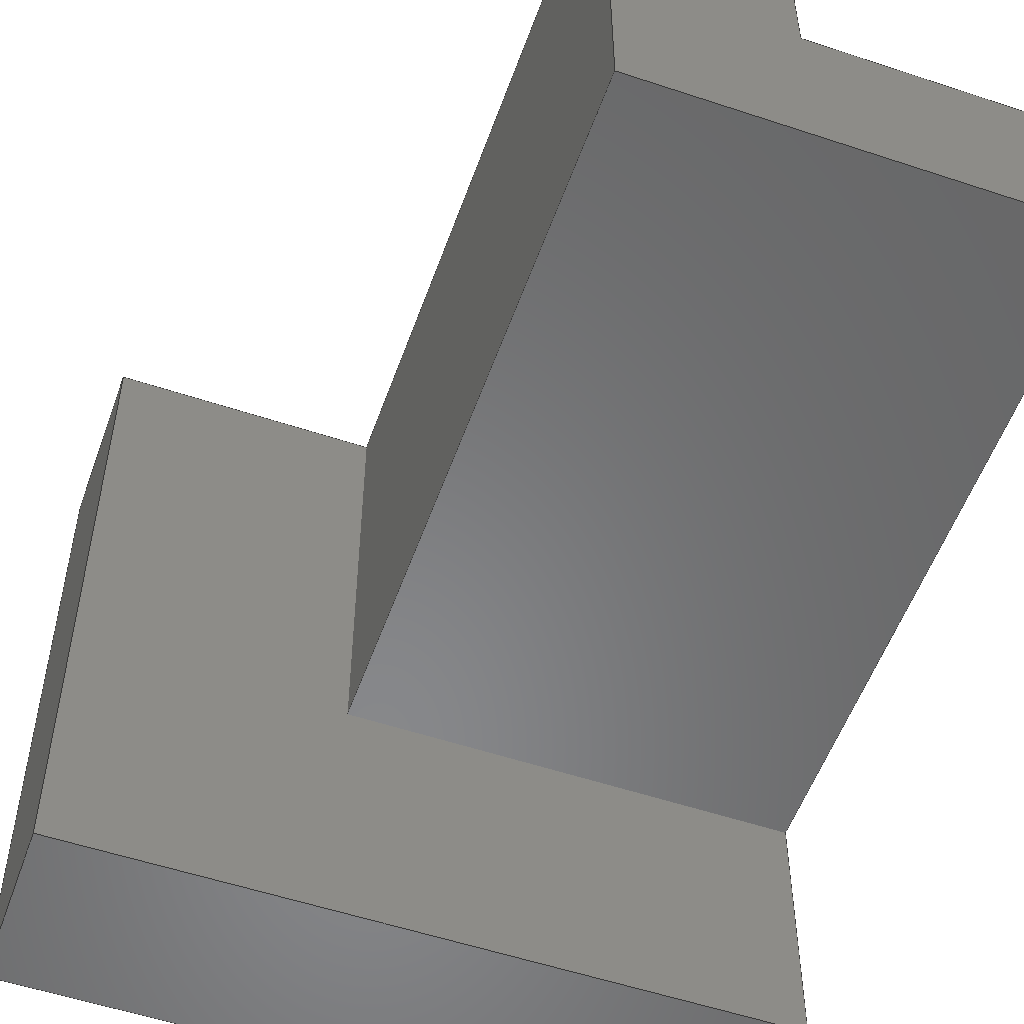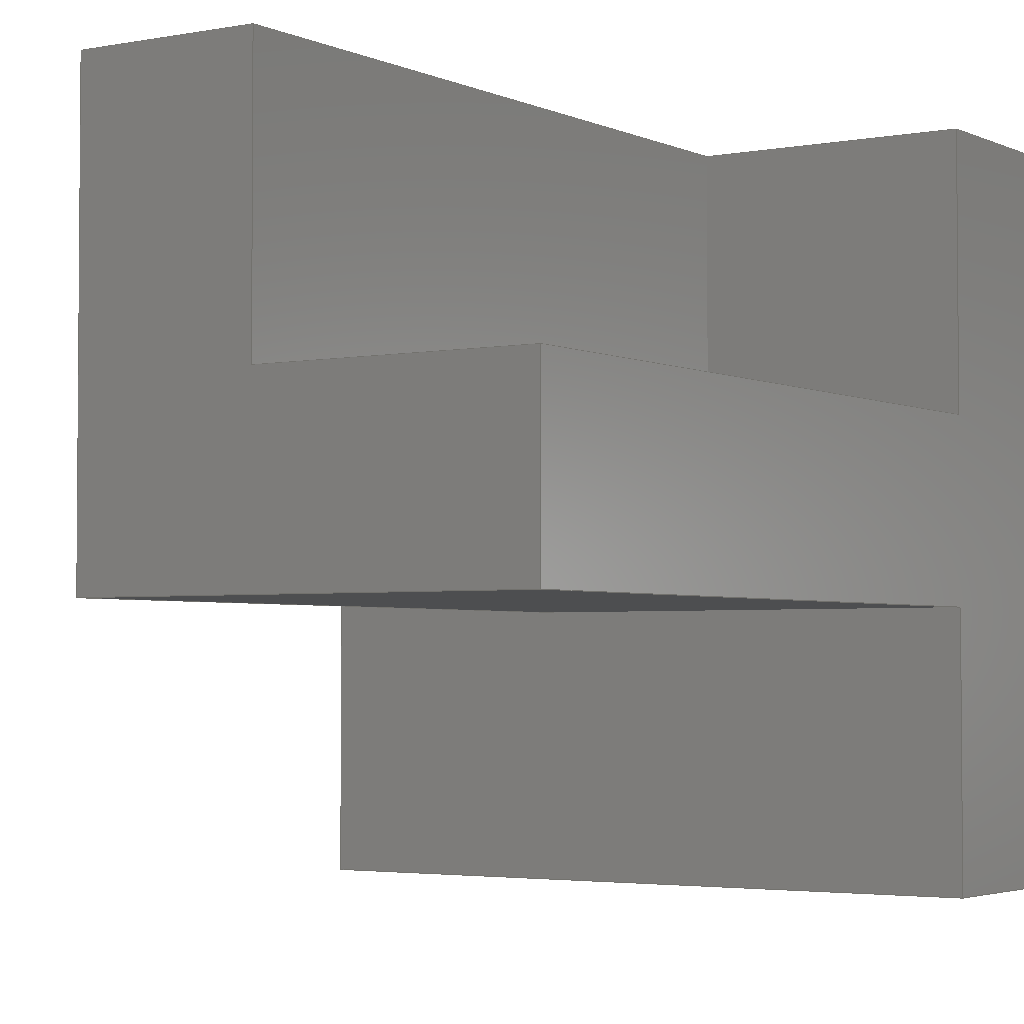
<metadata>
{"format":"step","ext":"step","renderer":"f3d","projection":"perspective","resolution":1024,"background":"white","views":[{"elev":-54.5,"azim":160.5,"up":"+Z"},{"elev":-3.1,"azim":-146.5,"up":"+Z"}]}
</metadata>
<code>
ISO-10303-21;
DATA;
#1=MECHANICAL_DESIGN_GEOMETRIC_PRESENTATION_REPRESENTATION('',(#4),#417);
#2=SHAPE_REPRESENTATION_RELATIONSHIP('SRR','None',#424,#3);
#3=ADVANCED_BREP_SHAPE_REPRESENTATION('',(#5),#416);
#4=STYLED_ITEM('',(#434),#5);
#5=MANIFOLD_SOLID_BREP('Body2',#249);
#6=FACE_BOUND('',#34,.T.);
#7=CIRCLE('',#271,0.3175);
#8=CIRCLE('',#272,0.3175);
#9=CYLINDRICAL_SURFACE('',#270,0.3175);
#10=FACE_OUTER_BOUND('',#24,.T.);
#11=FACE_OUTER_BOUND('',#25,.T.);
#12=FACE_OUTER_BOUND('',#26,.T.);
#13=FACE_OUTER_BOUND('',#27,.T.);
#14=FACE_OUTER_BOUND('',#28,.T.);
#15=FACE_OUTER_BOUND('',#29,.T.);
#16=FACE_OUTER_BOUND('',#30,.T.);
#17=FACE_OUTER_BOUND('',#31,.T.);
#18=FACE_OUTER_BOUND('',#32,.T.);
#19=FACE_OUTER_BOUND('',#33,.T.);
#20=FACE_OUTER_BOUND('',#35,.T.);
#21=FACE_OUTER_BOUND('',#36,.T.);
#22=FACE_OUTER_BOUND('',#37,.T.);
#23=FACE_OUTER_BOUND('',#38,.T.);
#24=EDGE_LOOP('',(#156,#157,#158,#159));
#25=EDGE_LOOP('',(#160,#161,#162,#163,#164,#165));
#26=EDGE_LOOP('',(#166,#167,#168,#169));
#27=EDGE_LOOP('',(#170,#171,#172,#173));
#28=EDGE_LOOP('',(#174,#175,#176,#177,#178,#179,#180,#181));
#29=EDGE_LOOP('',(#182,#183,#184,#185));
#30=EDGE_LOOP('',(#186,#187,#188,#189));
#31=EDGE_LOOP('',(#190,#191,#192,#193));
#32=EDGE_LOOP('',(#194));
#33=EDGE_LOOP('',(#195,#196,#197,#198));
#34=EDGE_LOOP('',(#199));
#35=EDGE_LOOP('',(#200,#201,#202,#203));
#36=EDGE_LOOP('',(#204,#205,#206,#207));
#37=EDGE_LOOP('',(#208,#209,#210,#211,#212,#213,#214,#215));
#38=EDGE_LOOP('',(#216,#217,#218,#219,#220,#221));
#39=LINE('',#348,#70);
#40=LINE('',#350,#71);
#41=LINE('',#352,#72);
#42=LINE('',#353,#73);
#43=LINE('',#357,#74);
#44=LINE('',#359,#75);
#45=LINE('',#361,#76);
#46=LINE('',#363,#77);
#47=LINE('',#365,#78);
#48=LINE('',#366,#79);
#49=LINE('',#370,#80);
#50=LINE('',#371,#81);
#51=LINE('',#372,#82);
#52=LINE('',#375,#83);
#53=LINE('',#376,#84);
#54=LINE('',#379,#85);
#55=LINE('',#381,#86);
#56=LINE('',#382,#87);
#57=LINE('',#384,#88);
#58=LINE('',#385,#89);
#59=LINE('',#388,#90);
#60=LINE('',#389,#91);
#61=LINE('',#392,#92);
#62=LINE('',#393,#93);
#63=LINE('',#398,#94);
#64=LINE('',#402,#95);
#65=LINE('',#405,#96);
#66=LINE('',#406,#97);
#67=LINE('',#409,#98);
#68=LINE('',#410,#99);
#69=LINE('',#412,#100);
#70=VECTOR('',#283,1);
#71=VECTOR('',#284,1);
#72=VECTOR('',#285,1);
#73=VECTOR('',#286,1);
#74=VECTOR('',#289,1);
#75=VECTOR('',#290,1);
#76=VECTOR('',#291,1);
#77=VECTOR('',#292,1);
#78=VECTOR('',#293,1);
#79=VECTOR('',#294,1);
#80=VECTOR('',#297,1);
#81=VECTOR('',#298,1);
#82=VECTOR('',#299,1);
#83=VECTOR('',#302,1);
#84=VECTOR('',#303,1);
#85=VECTOR('',#306,1);
#86=VECTOR('',#307,1);
#87=VECTOR('',#308,1);
#88=VECTOR('',#309,1);
#89=VECTOR('',#310,1);
#90=VECTOR('',#313,1);
#91=VECTOR('',#314,1);
#92=VECTOR('',#317,1);
#93=VECTOR('',#318,1);
#94=VECTOR('',#323,0.3175);
#95=VECTOR('',#330,1);
#96=VECTOR('',#333,1);
#97=VECTOR('',#334,1);
#98=VECTOR('',#337,1);
#99=VECTOR('',#338,1);
#100=VECTOR('',#341,1);
#101=VERTEX_POINT('',#346);
#102=VERTEX_POINT('',#347);
#103=VERTEX_POINT('',#349);
#104=VERTEX_POINT('',#351);
#105=VERTEX_POINT('',#355);
#106=VERTEX_POINT('',#356);
#107=VERTEX_POINT('',#358);
#108=VERTEX_POINT('',#360);
#109=VERTEX_POINT('',#362);
#110=VERTEX_POINT('',#364);
#111=VERTEX_POINT('',#368);
#112=VERTEX_POINT('',#369);
#113=VERTEX_POINT('',#374);
#114=VERTEX_POINT('',#378);
#115=VERTEX_POINT('',#380);
#116=VERTEX_POINT('',#383);
#117=VERTEX_POINT('',#387);
#118=VERTEX_POINT('',#391);
#119=VERTEX_POINT('',#395);
#120=VERTEX_POINT('',#397);
#121=VERTEX_POINT('',#404);
#122=VERTEX_POINT('',#408);
#123=EDGE_CURVE('',#101,#102,#39,.T.);
#124=EDGE_CURVE('',#101,#103,#40,.T.);
#125=EDGE_CURVE('',#103,#104,#41,.T.);
#126=EDGE_CURVE('',#102,#104,#42,.T.);
#127=EDGE_CURVE('',#105,#106,#43,.T.);
#128=EDGE_CURVE('',#107,#105,#44,.T.);
#129=EDGE_CURVE('',#107,#108,#45,.T.);
#130=EDGE_CURVE('',#108,#109,#46,.T.);
#131=EDGE_CURVE('',#109,#110,#47,.T.);
#132=EDGE_CURVE('',#110,#106,#48,.T.);
#133=EDGE_CURVE('',#111,#112,#49,.T.);
#134=EDGE_CURVE('',#111,#110,#50,.T.);
#135=EDGE_CURVE('',#112,#109,#51,.T.);
#136=EDGE_CURVE('',#112,#113,#52,.T.);
#137=EDGE_CURVE('',#113,#108,#53,.T.);
#138=EDGE_CURVE('',#101,#114,#54,.T.);
#139=EDGE_CURVE('',#115,#114,#55,.T.);
#140=EDGE_CURVE('',#106,#115,#56,.T.);
#141=EDGE_CURVE('',#116,#111,#57,.T.);
#142=EDGE_CURVE('',#116,#103,#58,.T.);
#143=EDGE_CURVE('',#102,#117,#59,.T.);
#144=EDGE_CURVE('',#114,#117,#60,.T.);
#145=EDGE_CURVE('',#104,#118,#61,.T.);
#146=EDGE_CURVE('',#117,#118,#62,.T.);
#147=EDGE_CURVE('',#119,#119,#7,.T.);
#148=EDGE_CURVE('',#119,#120,#63,.T.);
#149=EDGE_CURVE('',#120,#120,#8,.T.);
#150=EDGE_CURVE('',#113,#116,#64,.T.);
#151=EDGE_CURVE('',#121,#115,#65,.T.);
#152=EDGE_CURVE('',#105,#121,#66,.T.);
#153=EDGE_CURVE('',#122,#121,#67,.T.);
#154=EDGE_CURVE('',#107,#122,#68,.T.);
#155=EDGE_CURVE('',#118,#122,#69,.T.);
#156=ORIENTED_EDGE('',*,*,#123,.F.);
#157=ORIENTED_EDGE('',*,*,#124,.T.);
#158=ORIENTED_EDGE('',*,*,#125,.T.);
#159=ORIENTED_EDGE('',*,*,#126,.F.);
#160=ORIENTED_EDGE('',*,*,#127,.F.);
#161=ORIENTED_EDGE('',*,*,#128,.F.);
#162=ORIENTED_EDGE('',*,*,#129,.T.);
#163=ORIENTED_EDGE('',*,*,#130,.T.);
#164=ORIENTED_EDGE('',*,*,#131,.T.);
#165=ORIENTED_EDGE('',*,*,#132,.T.);
#166=ORIENTED_EDGE('',*,*,#133,.F.);
#167=ORIENTED_EDGE('',*,*,#134,.T.);
#168=ORIENTED_EDGE('',*,*,#131,.F.);
#169=ORIENTED_EDGE('',*,*,#135,.F.);
#170=ORIENTED_EDGE('',*,*,#136,.F.);
#171=ORIENTED_EDGE('',*,*,#135,.T.);
#172=ORIENTED_EDGE('',*,*,#130,.F.);
#173=ORIENTED_EDGE('',*,*,#137,.F.);
#174=ORIENTED_EDGE('',*,*,#138,.T.);
#175=ORIENTED_EDGE('',*,*,#139,.F.);
#176=ORIENTED_EDGE('',*,*,#140,.F.);
#177=ORIENTED_EDGE('',*,*,#132,.F.);
#178=ORIENTED_EDGE('',*,*,#134,.F.);
#179=ORIENTED_EDGE('',*,*,#141,.F.);
#180=ORIENTED_EDGE('',*,*,#142,.T.);
#181=ORIENTED_EDGE('',*,*,#124,.F.);
#182=ORIENTED_EDGE('',*,*,#123,.T.);
#183=ORIENTED_EDGE('',*,*,#143,.T.);
#184=ORIENTED_EDGE('',*,*,#144,.F.);
#185=ORIENTED_EDGE('',*,*,#138,.F.);
#186=ORIENTED_EDGE('',*,*,#126,.T.);
#187=ORIENTED_EDGE('',*,*,#145,.T.);
#188=ORIENTED_EDGE('',*,*,#146,.F.);
#189=ORIENTED_EDGE('',*,*,#143,.F.);
#190=ORIENTED_EDGE('',*,*,#147,.F.);
#191=ORIENTED_EDGE('',*,*,#148,.T.);
#192=ORIENTED_EDGE('',*,*,#149,.F.);
#193=ORIENTED_EDGE('',*,*,#148,.F.);
#194=ORIENTED_EDGE('',*,*,#147,.T.);
#195=ORIENTED_EDGE('',*,*,#141,.T.);
#196=ORIENTED_EDGE('',*,*,#133,.T.);
#197=ORIENTED_EDGE('',*,*,#136,.T.);
#198=ORIENTED_EDGE('',*,*,#150,.T.);
#199=ORIENTED_EDGE('',*,*,#149,.T.);
#200=ORIENTED_EDGE('',*,*,#127,.T.);
#201=ORIENTED_EDGE('',*,*,#140,.T.);
#202=ORIENTED_EDGE('',*,*,#151,.F.);
#203=ORIENTED_EDGE('',*,*,#152,.F.);
#204=ORIENTED_EDGE('',*,*,#128,.T.);
#205=ORIENTED_EDGE('',*,*,#152,.T.);
#206=ORIENTED_EDGE('',*,*,#153,.F.);
#207=ORIENTED_EDGE('',*,*,#154,.F.);
#208=ORIENTED_EDGE('',*,*,#154,.T.);
#209=ORIENTED_EDGE('',*,*,#155,.F.);
#210=ORIENTED_EDGE('',*,*,#145,.F.);
#211=ORIENTED_EDGE('',*,*,#125,.F.);
#212=ORIENTED_EDGE('',*,*,#142,.F.);
#213=ORIENTED_EDGE('',*,*,#150,.F.);
#214=ORIENTED_EDGE('',*,*,#137,.T.);
#215=ORIENTED_EDGE('',*,*,#129,.F.);
#216=ORIENTED_EDGE('',*,*,#144,.T.);
#217=ORIENTED_EDGE('',*,*,#146,.T.);
#218=ORIENTED_EDGE('',*,*,#155,.T.);
#219=ORIENTED_EDGE('',*,*,#153,.T.);
#220=ORIENTED_EDGE('',*,*,#151,.T.);
#221=ORIENTED_EDGE('',*,*,#139,.T.);
#222=PLANE('',#263);
#223=PLANE('',#264);
#224=PLANE('',#265);
#225=PLANE('',#266);
#226=PLANE('',#267);
#227=PLANE('',#268);
#228=PLANE('',#269);
#229=PLANE('',#273);
#230=PLANE('',#274);
#231=PLANE('',#275);
#232=PLANE('',#276);
#233=PLANE('',#277);
#234=PLANE('',#278);
#235=ADVANCED_FACE('',(#10),#222,.T.);
#236=ADVANCED_FACE('',(#11),#223,.T.);
#237=ADVANCED_FACE('',(#12),#224,.T.);
#238=ADVANCED_FACE('',(#13),#225,.T.);
#239=ADVANCED_FACE('',(#14),#226,.T.);
#240=ADVANCED_FACE('',(#15),#227,.T.);
#241=ADVANCED_FACE('',(#16),#228,.T.);
#242=ADVANCED_FACE('',(#17),#9,.T.);
#243=ADVANCED_FACE('',(#18),#229,.F.);
#244=ADVANCED_FACE('',(#19,#6),#230,.F.);
#245=ADVANCED_FACE('',(#20),#231,.T.);
#246=ADVANCED_FACE('',(#21),#232,.T.);
#247=ADVANCED_FACE('',(#22),#233,.T.);
#248=ADVANCED_FACE('',(#23),#234,.T.);
#249=CLOSED_SHELL('',(#235,#236,#237,#238,#239,#240,#241,#242,#243,#244,
#245,#246,#247,#248));
#250=DERIVED_UNIT_ELEMENT(#252,1);
#251=DERIVED_UNIT_ELEMENT(#419,3);
#252=(
MASS_UNIT()
NAMED_UNIT(*)
SI_UNIT(.KILO.,.GRAM.)
);
#253=DERIVED_UNIT((#250,#251));
#254=MEASURE_REPRESENTATION_ITEM('density measure',
POSITIVE_RATIO_MEASURE(7850),#253);
#255=PROPERTY_DEFINITION_REPRESENTATION(#260,#257);
#256=PROPERTY_DEFINITION_REPRESENTATION(#261,#258);
#257=REPRESENTATION('material name',(#259),#416);
#258=REPRESENTATION('density',(#254),#416);
#259=DESCRIPTIVE_REPRESENTATION_ITEM('Steel','Steel');
#260=PROPERTY_DEFINITION('material property','material name',#426);
#261=PROPERTY_DEFINITION('material property','density of part',#426);
#262=AXIS2_PLACEMENT_3D('placement',#344,#279,#280);
#263=AXIS2_PLACEMENT_3D('',#345,#281,#282);
#264=AXIS2_PLACEMENT_3D('',#354,#287,#288);
#265=AXIS2_PLACEMENT_3D('',#367,#295,#296);
#266=AXIS2_PLACEMENT_3D('',#373,#300,#301);
#267=AXIS2_PLACEMENT_3D('',#377,#304,#305);
#268=AXIS2_PLACEMENT_3D('',#386,#311,#312);
#269=AXIS2_PLACEMENT_3D('',#390,#315,#316);
#270=AXIS2_PLACEMENT_3D('',#394,#319,#320);
#271=AXIS2_PLACEMENT_3D('',#396,#321,#322);
#272=AXIS2_PLACEMENT_3D('',#399,#324,#325);
#273=AXIS2_PLACEMENT_3D('',#400,#326,#327);
#274=AXIS2_PLACEMENT_3D('',#401,#328,#329);
#275=AXIS2_PLACEMENT_3D('',#403,#331,#332);
#276=AXIS2_PLACEMENT_3D('',#407,#335,#336);
#277=AXIS2_PLACEMENT_3D('',#411,#339,#340);
#278=AXIS2_PLACEMENT_3D('',#413,#342,#343);
#279=DIRECTION('axis',(0,0,1));
#280=DIRECTION('refdir',(1,0,0));
#281=DIRECTION('center_axis',(0,1,0));
#282=DIRECTION('ref_axis',(1,0,0));
#283=DIRECTION('',(1,0,-4.08e-16));
#284=DIRECTION('',(0,0,1));
#285=DIRECTION('',(1,0,0));
#286=DIRECTION('',(5.828e-17,0,1));
#287=DIRECTION('center_axis',(0,1,0));
#288=DIRECTION('ref_axis',(1,0,0));
#289=DIRECTION('',(-1,0,0));
#290=DIRECTION('',(-3.497e-16,0,-1));
#291=DIRECTION('',(1,0,0));
#292=DIRECTION('',(0,0,-1));
#293=DIRECTION('',(-1,0,0));
#294=DIRECTION('',(0,0,1));
#295=DIRECTION('center_axis',(0,0,-1));
#296=DIRECTION('ref_axis',(-1,0,0));
#297=DIRECTION('',(1,0,0));
#298=DIRECTION('',(0,1,0));
#299=DIRECTION('',(0,1,0));
#300=DIRECTION('center_axis',(1,0,0));
#301=DIRECTION('ref_axis',(0,0,-1));
#302=DIRECTION('',(0,0,1));
#303=DIRECTION('',(0,1,0));
#304=DIRECTION('center_axis',(-1,0,0));
#305=DIRECTION('ref_axis',(0,0,1));
#306=DIRECTION('',(0,1,0));
#307=DIRECTION('',(0,0,1));
#308=DIRECTION('',(0,1,0));
#309=DIRECTION('',(0,0,-1));
#310=DIRECTION('',(0,1,0));
#311=DIRECTION('center_axis',(4.08e-16,0,1));
#312=DIRECTION('ref_axis',(1,0,-4.08e-16));
#313=DIRECTION('',(0,1,0));
#314=DIRECTION('',(1,0,-4.08e-16));
#315=DIRECTION('center_axis',(-1,0,5.828e-17));
#316=DIRECTION('ref_axis',(5.828e-17,0,1));
#317=DIRECTION('',(0,1,0));
#318=DIRECTION('',(5.828e-17,0,1));
#319=DIRECTION('center_axis',(0,-1,0));
#320=DIRECTION('ref_axis',(1,0,0));
#321=DIRECTION('center_axis',(0,-1,0));
#322=DIRECTION('ref_axis',(1,0,0));
#323=DIRECTION('',(0,1,0));
#324=DIRECTION('center_axis',(0,1,0));
#325=DIRECTION('ref_axis',(1,0,0));
#326=DIRECTION('center_axis',(0,1,0));
#327=DIRECTION('ref_axis',(1,0,0));
#328=DIRECTION('center_axis',(0,1,0));
#329=DIRECTION('ref_axis',(1,0,0));
#330=DIRECTION('',(-1,0,0));
#331=DIRECTION('center_axis',(0,0,-1));
#332=DIRECTION('ref_axis',(-1,0,0));
#333=DIRECTION('',(-1,0,0));
#334=DIRECTION('',(0,1,0));
#335=DIRECTION('center_axis',(1,0,-3.497e-16));
#336=DIRECTION('ref_axis',(-3.497e-16,0,-1));
#337=DIRECTION('',(-3.497e-16,0,-1));
#338=DIRECTION('',(0,1,0));
#339=DIRECTION('center_axis',(0,0,1));
#340=DIRECTION('ref_axis',(1,0,0));
#341=DIRECTION('',(1,0,0));
#342=DIRECTION('center_axis',(0,1,0));
#343=DIRECTION('ref_axis',(0,0,1));
#344=CARTESIAN_POINT('',(0,0,0));
#345=CARTESIAN_POINT('Origin',(0,0.635,0));
#346=CARTESIAN_POINT('',(-1.27,0.635,0.3175));
#347=CARTESIAN_POINT('',(-0.3175,0.635,0.3175));
#348=CARTESIAN_POINT('',(-0.635,0.635,0.3175));
#349=CARTESIAN_POINT('',(-1.27,0.635,1.27));
#350=CARTESIAN_POINT('',(-1.27,0.635,1.27));
#351=CARTESIAN_POINT('',(-0.3175,0.635,1.27));
#352=CARTESIAN_POINT('',(1.27,0.635,1.27));
#353=CARTESIAN_POINT('',(-0.3175,0.635,0.1588));
#354=CARTESIAN_POINT('Origin',(0,0.635,0));
#355=CARTESIAN_POINT('',(0.3175,0.635,-0.3175));
#356=CARTESIAN_POINT('',(-1.27,0.635,-0.3175));
#357=CARTESIAN_POINT('',(0.1588,0.635,-0.3175));
#358=CARTESIAN_POINT('',(0.3175,0.635,1.27));
#359=CARTESIAN_POINT('',(0.3175,0.635,0.635));
#360=CARTESIAN_POINT('',(1.27,0.635,1.27));
#361=CARTESIAN_POINT('',(1.27,0.635,1.27));
#362=CARTESIAN_POINT('',(1.27,0.635,-1.27));
#363=CARTESIAN_POINT('',(1.27,0.635,-1.27));
#364=CARTESIAN_POINT('',(-1.27,0.635,-1.27));
#365=CARTESIAN_POINT('',(-1.27,0.635,-1.27));
#366=CARTESIAN_POINT('',(-1.27,0.635,1.27));
#367=CARTESIAN_POINT('Origin',(1.27,0,-1.27));
#368=CARTESIAN_POINT('',(-1.27,0,-1.27));
#369=CARTESIAN_POINT('',(1.27,0,-1.27));
#370=CARTESIAN_POINT('',(-1.27,0,-1.27));
#371=CARTESIAN_POINT('',(-1.27,0,-1.27));
#372=CARTESIAN_POINT('',(1.27,0,-1.27));
#373=CARTESIAN_POINT('Origin',(1.27,0,1.27));
#374=CARTESIAN_POINT('',(1.27,0,1.27));
#375=CARTESIAN_POINT('',(1.27,0,-1.27));
#376=CARTESIAN_POINT('',(1.27,0,1.27));
#377=CARTESIAN_POINT('Origin',(-1.27,0,-0.3175));
#378=CARTESIAN_POINT('',(-1.27,3.175,0.3175));
#379=CARTESIAN_POINT('',(-1.27,0,0.3175));
#380=CARTESIAN_POINT('',(-1.27,3.175,-0.3175));
#381=CARTESIAN_POINT('',(-1.27,3.175,1.27));
#382=CARTESIAN_POINT('',(-1.27,0,-0.3175));
#383=CARTESIAN_POINT('',(-1.27,0,1.27));
#384=CARTESIAN_POINT('',(-1.27,0,1.27));
#385=CARTESIAN_POINT('',(-1.27,0,1.27));
#386=CARTESIAN_POINT('Origin',(-1.27,0,0.3175));
#387=CARTESIAN_POINT('',(-0.3175,3.175,0.3175));
#388=CARTESIAN_POINT('',(-0.3175,0,0.3175));
#389=CARTESIAN_POINT('',(-1.27,3.175,0.3175));
#390=CARTESIAN_POINT('Origin',(-0.3175,0,0.3175));
#391=CARTESIAN_POINT('',(-0.3175,3.175,1.27));
#392=CARTESIAN_POINT('',(-0.3175,0,1.27));
#393=CARTESIAN_POINT('',(-0.3175,3.175,0.3175));
#394=CARTESIAN_POINT('Origin',(0,0,0));
#395=CARTESIAN_POINT('',(-0.3175,-0.3937,3.888e-17));
#396=CARTESIAN_POINT('Origin',(0,-0.3937,0));
#397=CARTESIAN_POINT('',(-0.3175,0,-3.888e-17));
#398=CARTESIAN_POINT('',(-0.3175,0,-3.888e-17));
#399=CARTESIAN_POINT('Origin',(0,0,0));
#400=CARTESIAN_POINT('Origin',(0,-0.3937,0));
#401=CARTESIAN_POINT('Origin',(-0.4763,0,0.4763));
#402=CARTESIAN_POINT('',(1.27,0,1.27));
#403=CARTESIAN_POINT('Origin',(0.3175,0,-0.3175));
#404=CARTESIAN_POINT('',(0.3175,3.175,-0.3175));
#405=CARTESIAN_POINT('',(-1.27,3.175,-0.3175));
#406=CARTESIAN_POINT('',(0.3175,0,-0.3175));
#407=CARTESIAN_POINT('Origin',(0.3175,0,1.27));
#408=CARTESIAN_POINT('',(0.3175,3.175,1.27));
#409=CARTESIAN_POINT('',(0.3175,3.175,-0.3175));
#410=CARTESIAN_POINT('',(0.3175,0,1.27));
#411=CARTESIAN_POINT('Origin',(-0.3175,0,1.27));
#412=CARTESIAN_POINT('',(1.27,3.175,1.27));
#413=CARTESIAN_POINT('Origin',(-0.4763,3.175,0.4763));
#414=UNCERTAINTY_MEASURE_WITH_UNIT(LENGTH_MEASURE(0.001),#418,
'DISTANCE_ACCURACY_VALUE',
'Maximum model space distance between geometric entities at asserted c
onnectivities');
#415=UNCERTAINTY_MEASURE_WITH_UNIT(LENGTH_MEASURE(0.001),#418,
'DISTANCE_ACCURACY_VALUE',
'Maximum model space distance between geometric entities at asserted c
onnectivities');
#416=(
GEOMETRIC_REPRESENTATION_CONTEXT(3)
GLOBAL_UNCERTAINTY_ASSIGNED_CONTEXT((#414))
GLOBAL_UNIT_ASSIGNED_CONTEXT((#418,#420,#421))
REPRESENTATION_CONTEXT('','3D')
);
#417=(
GEOMETRIC_REPRESENTATION_CONTEXT(3)
GLOBAL_UNCERTAINTY_ASSIGNED_CONTEXT((#415))
GLOBAL_UNIT_ASSIGNED_CONTEXT((#418,#420,#421))
REPRESENTATION_CONTEXT('','3D')
);
#418=(
LENGTH_UNIT()
NAMED_UNIT(*)
SI_UNIT(.CENTI.,.METRE.)
);
#419=(
LENGTH_UNIT()
NAMED_UNIT(*)
SI_UNIT($,.METRE.)
);
#420=(
NAMED_UNIT(*)
PLANE_ANGLE_UNIT()
SI_UNIT($,.RADIAN.)
);
#421=(
NAMED_UNIT(*)
SI_UNIT($,.STERADIAN.)
SOLID_ANGLE_UNIT()
);
#422=SHAPE_DEFINITION_REPRESENTATION(#423,#424);
#423=PRODUCT_DEFINITION_SHAPE('',$,#426);
#424=SHAPE_REPRESENTATION('',(#262),#416);
#425=PRODUCT_DEFINITION_CONTEXT('part definition',#430,'design');
#426=PRODUCT_DEFINITION('Corner 2 0.25"','Corner 2 0.25" v1',#427,#425);
#427=PRODUCT_DEFINITION_FORMATION('',$,#432);
#428=PRODUCT_RELATED_PRODUCT_CATEGORY('Corner 2 0.25" v1',
'Corner 2 0.25" v1',(#432));
#429=APPLICATION_PROTOCOL_DEFINITION('international standard',
'automotive_design',2009,#430);
#430=APPLICATION_CONTEXT(
'Core Data for Automotive Mechanical Design Process');
#431=PRODUCT_CONTEXT('part definition',#430,'mechanical');
#432=PRODUCT('Corner 2 0.25"','Corner 2 0.25" v1',$,(#431));
#433=PRESENTATION_STYLE_ASSIGNMENT((#435));
#434=PRESENTATION_STYLE_ASSIGNMENT((#436));
#435=SURFACE_STYLE_USAGE(.BOTH.,#437);
#436=SURFACE_STYLE_USAGE(.BOTH.,#438);
#437=SURFACE_SIDE_STYLE('',(#439));
#438=SURFACE_SIDE_STYLE('',(#440));
#439=SURFACE_STYLE_FILL_AREA(#441);
#440=SURFACE_STYLE_FILL_AREA(#442);
#441=FILL_AREA_STYLE('Steel - Satin',(#443));
#442=FILL_AREA_STYLE('ABS (White)',(#444));
#443=FILL_AREA_STYLE_COLOUR('Steel - Satin',#445);
#444=FILL_AREA_STYLE_COLOUR('ABS (White)',#446);
#445=COLOUR_RGB('Steel - Satin',0.6275,0.6275,0.6275);
#446=COLOUR_RGB('ABS (White)',0.9647,0.9647,0.9529);
ENDSEC;
END-ISO-10303-21;

</code>
